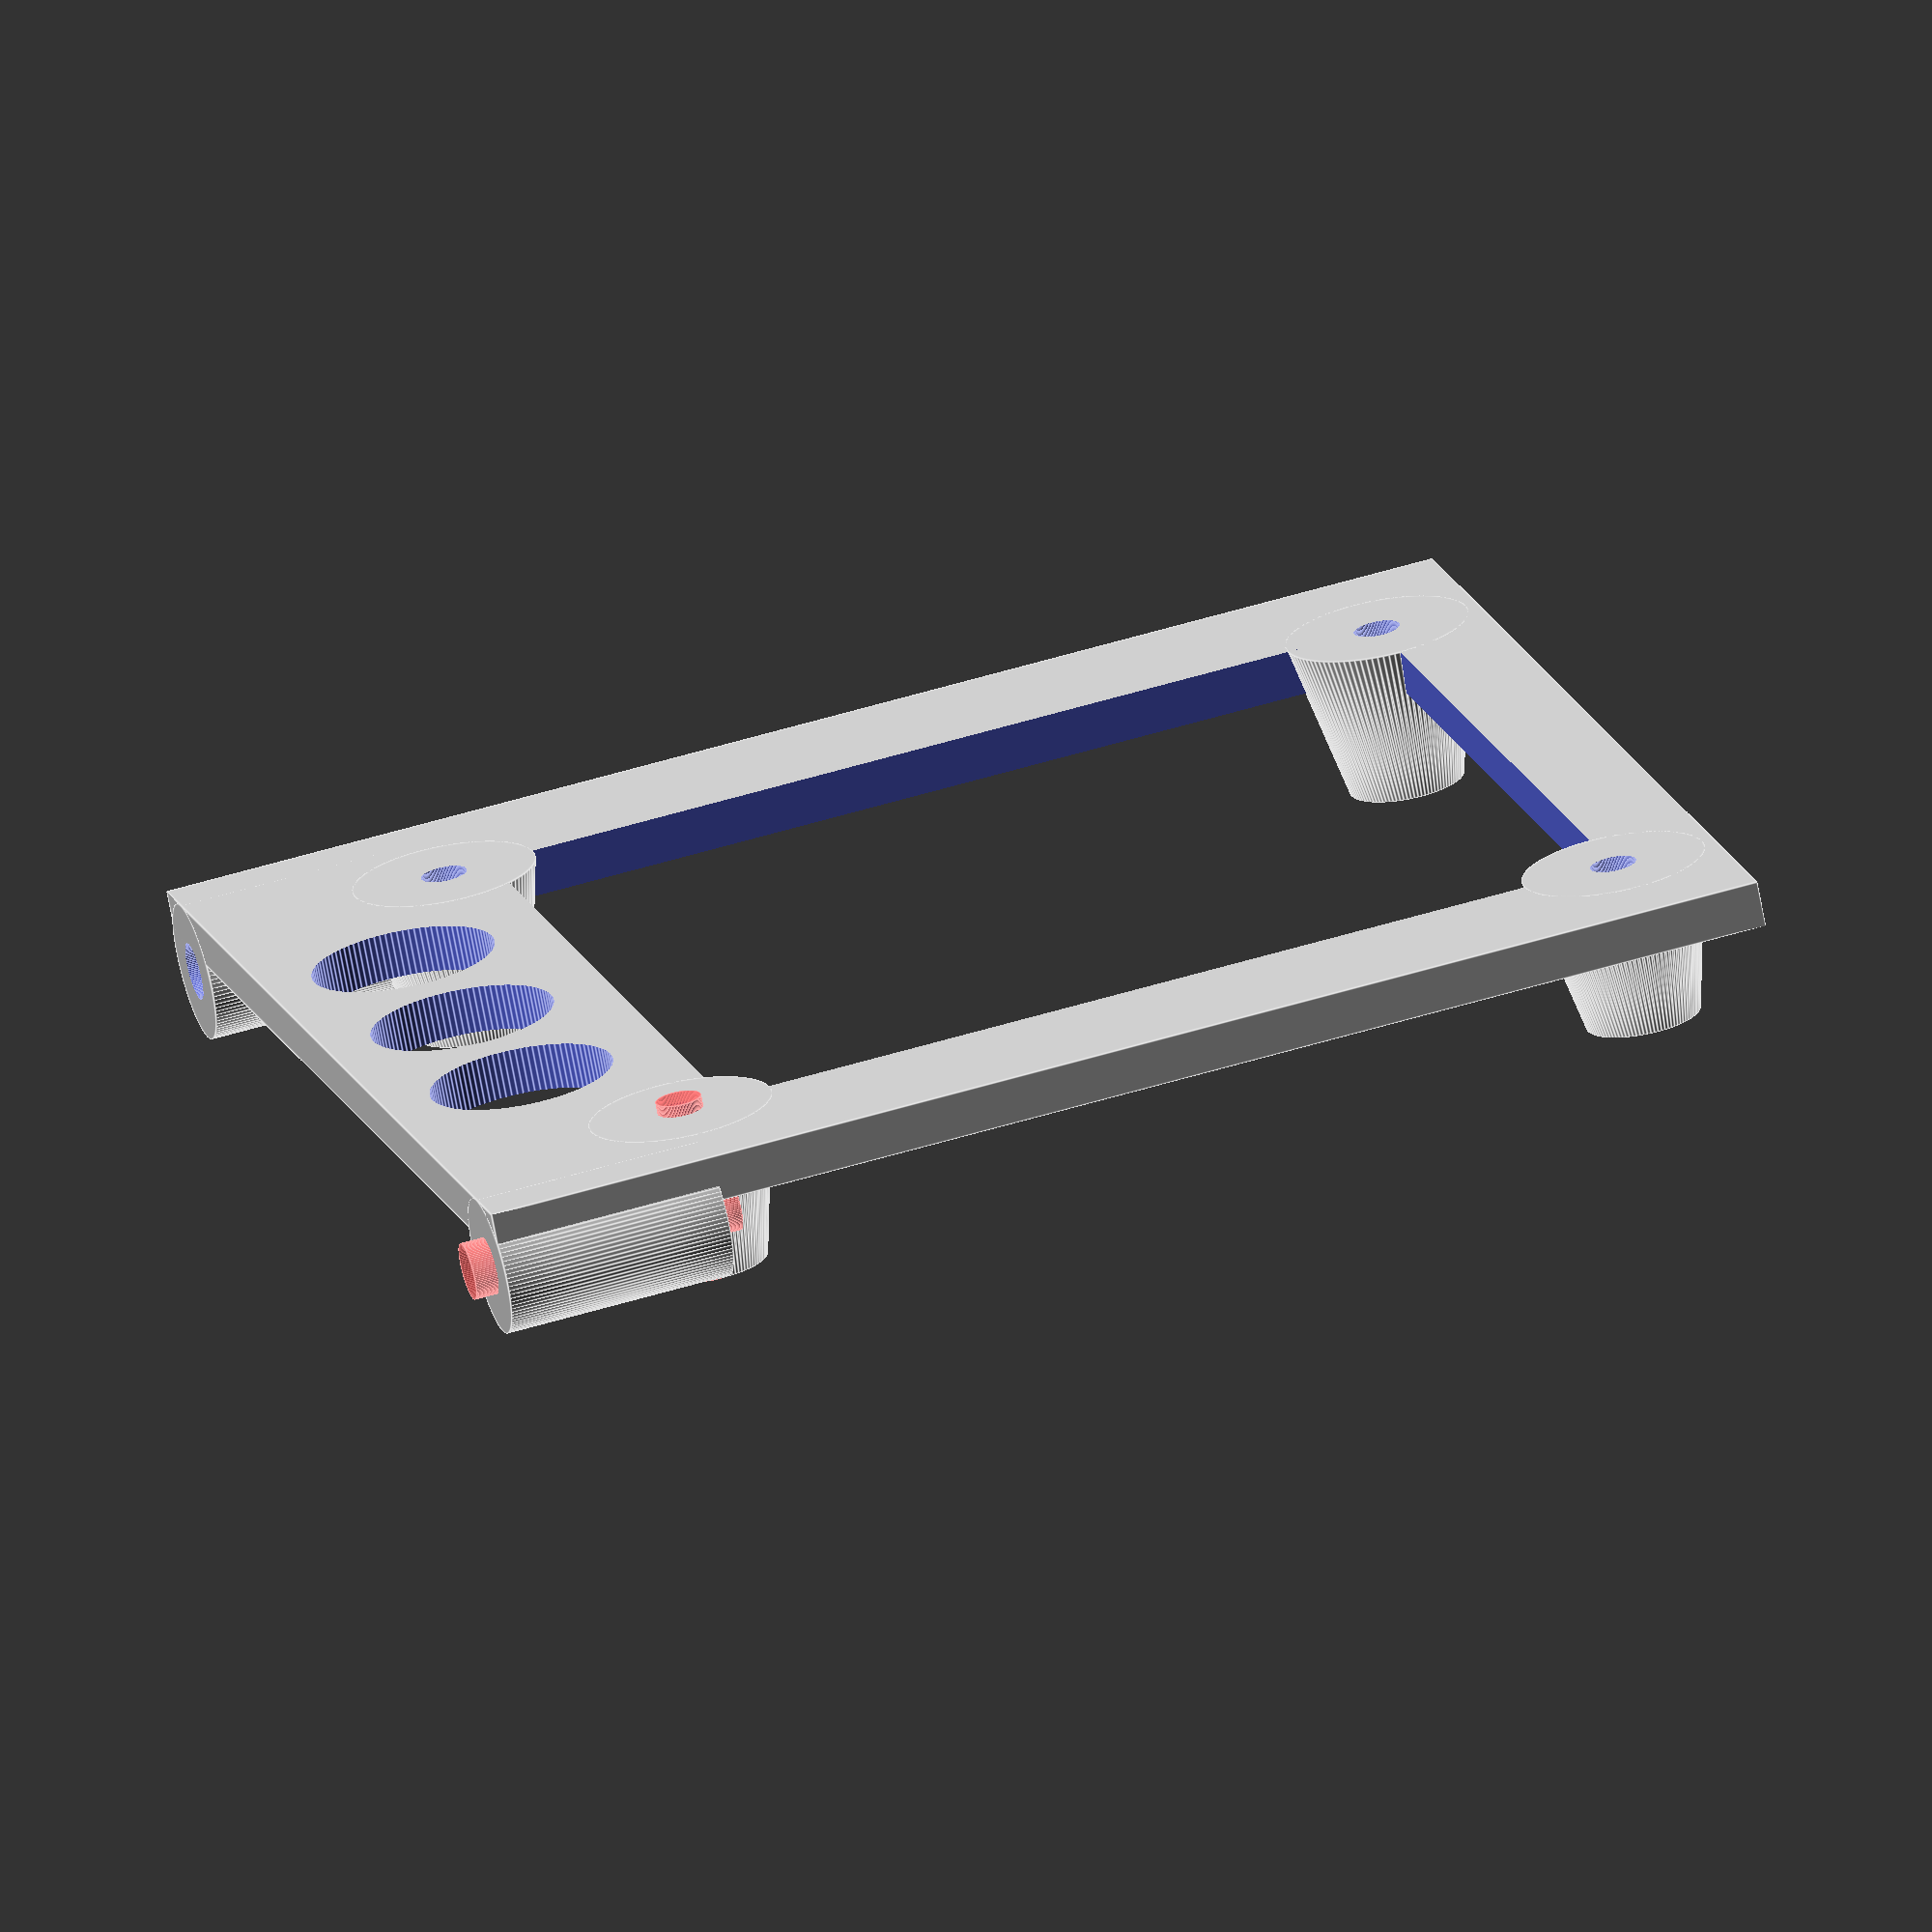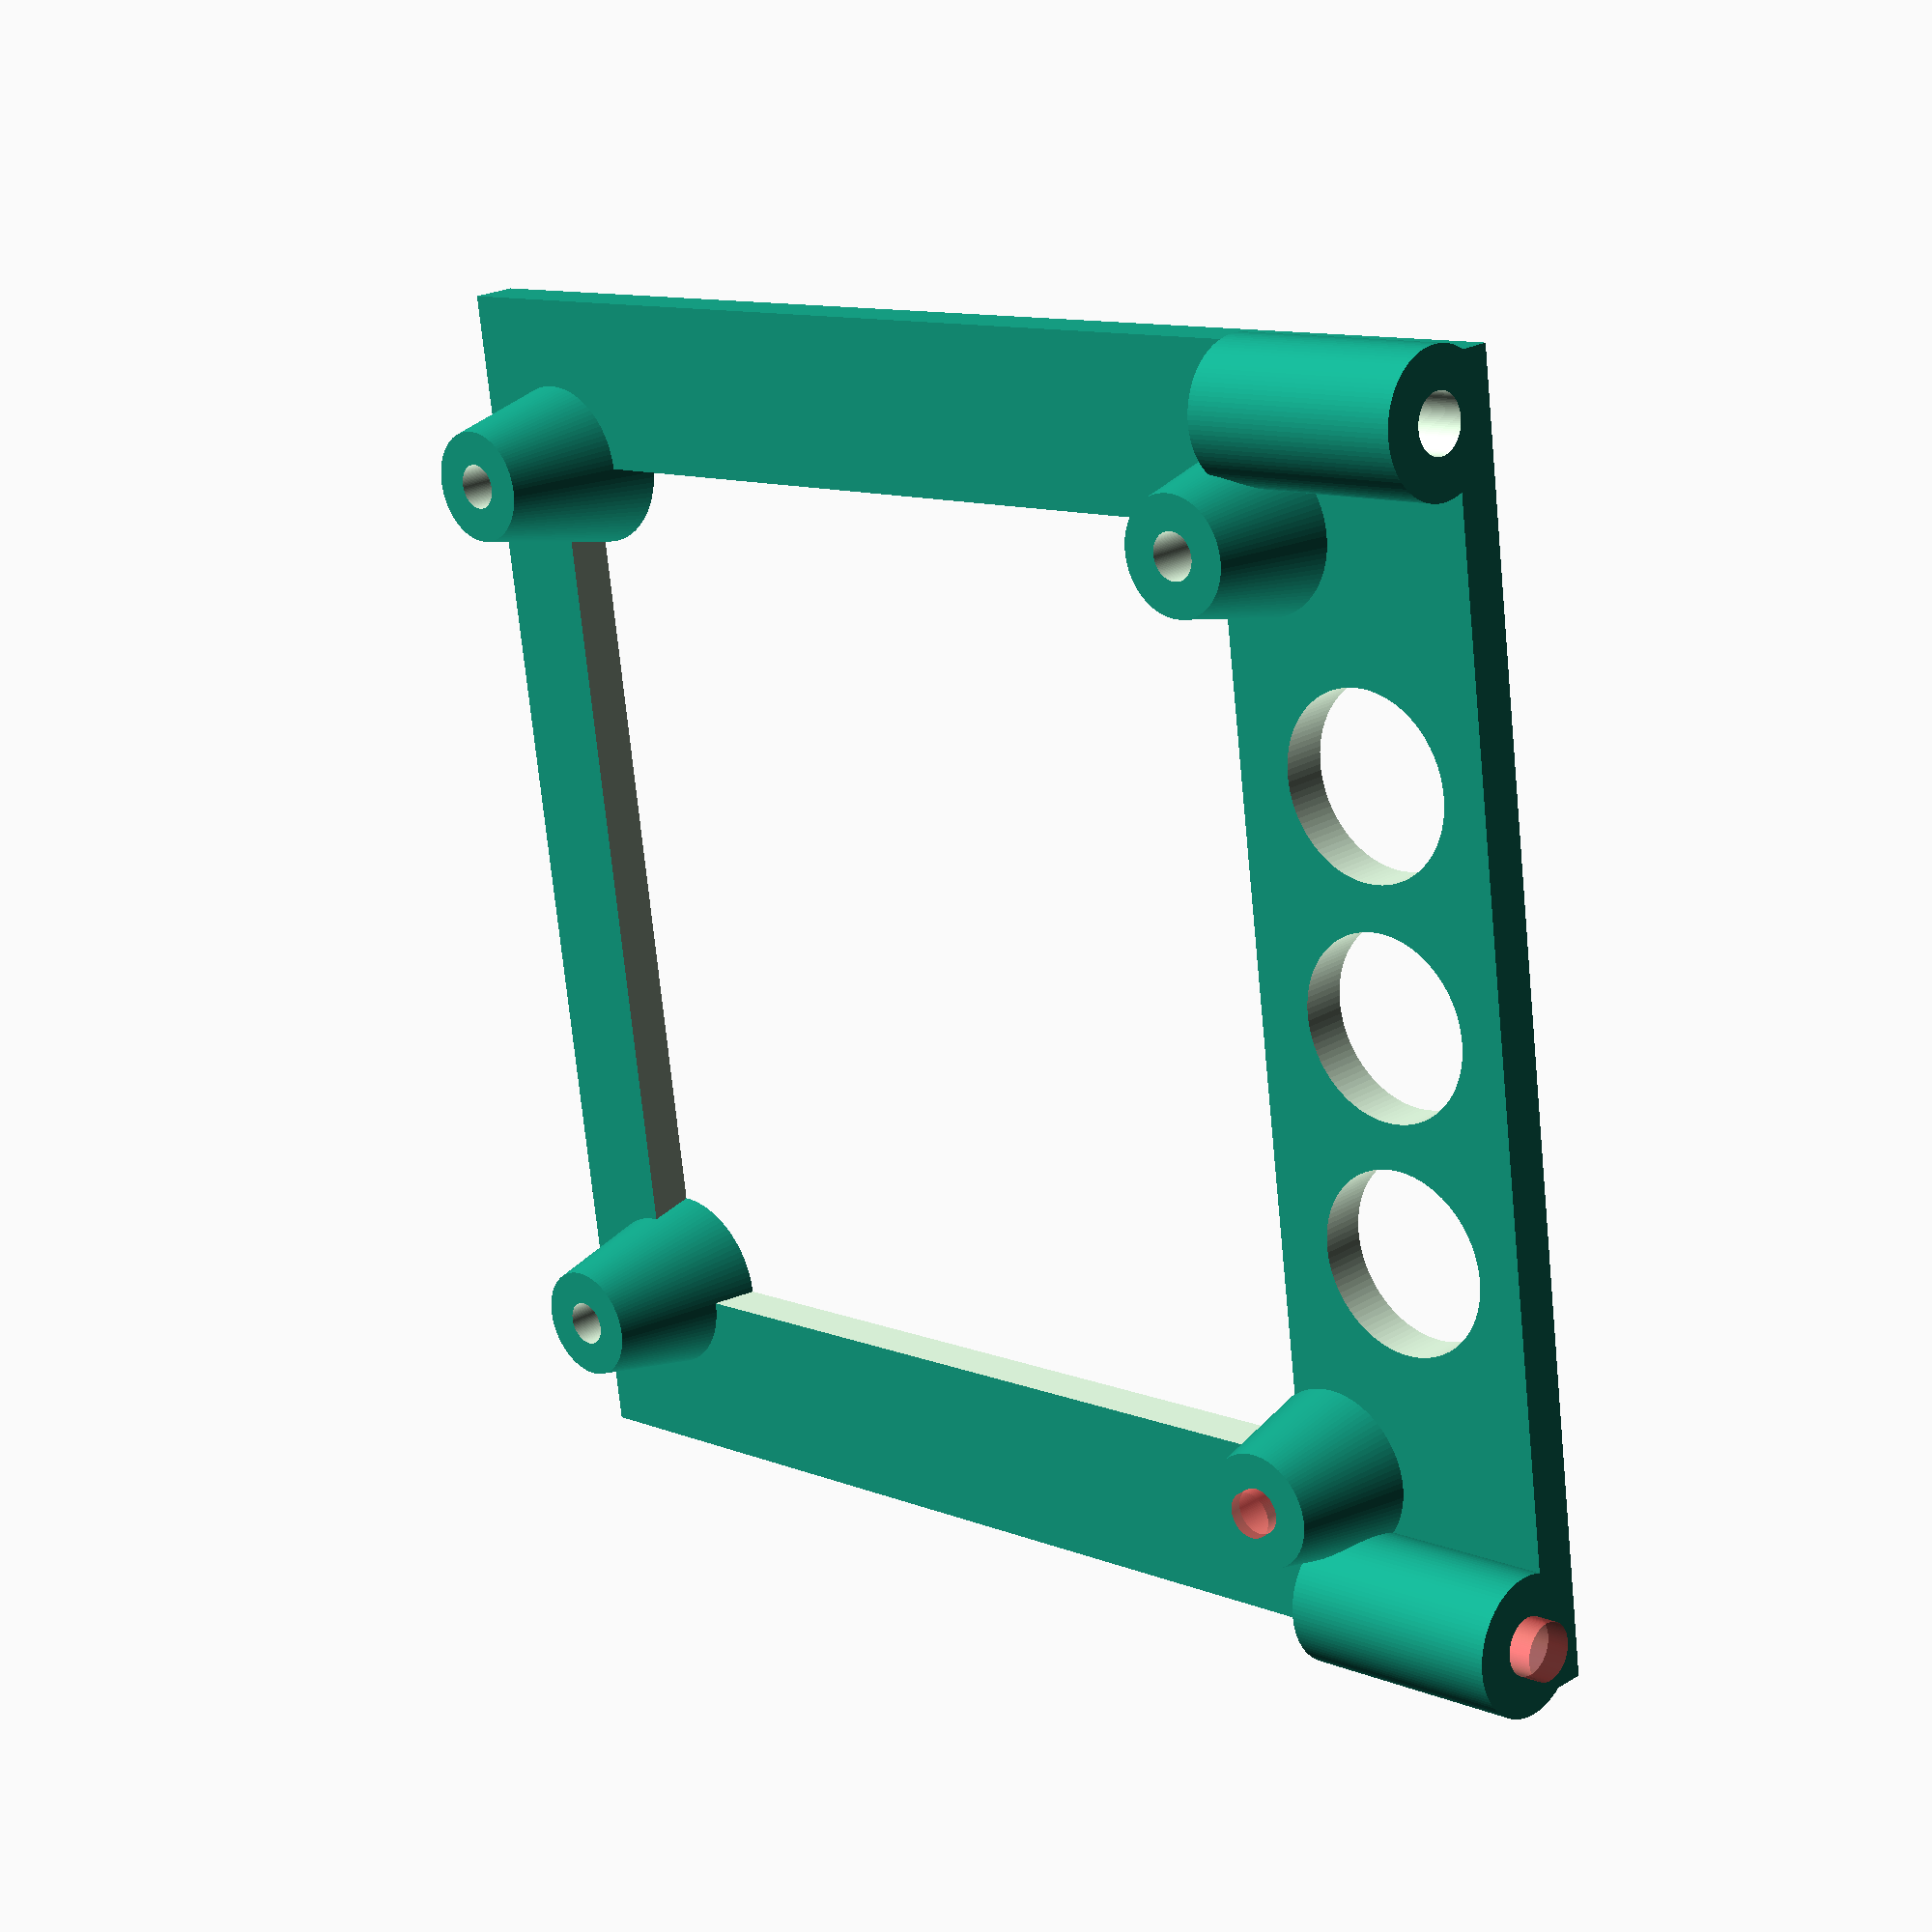
<openscad>



$fn=100;

difference() {
	union () {
		translate([0,0,-3.5])
			difference() {
				translate([0,-4,0])
					cube([55,57,2],center=true);
				cube([40,40,3],center=true);
				translate([0,-26.5,0])
					cylinder(d=8,h=10,center=true);
				translate([-10,-26.5,0])
					cylinder(d=8,h=10,center=true);
				translate([10,-26.5,0])
					cylinder(d=8,h=10,center=true);
			}

		translate([-20,-22,-1])
			cylinder(d2=5,d1=8,h=7,center=true);
		translate([20,-22,-1])
			cylinder(d2=5,d1=8,h=7,center=true);
		translate([-20,20,-1])
			cylinder(d2=5,d1=8,h=7,center=true);
		translate([20,20,-1])
			cylinder(d2=5,d1=8,h=7,center=true);

		translate([-55/2+2.5,-27.5,-1.5])
			rotate([90,0,0])
				cylinder(d=6,h=10,center=true);
		translate([+55/2-2.5,-27.5,-1.5])
			rotate([90,0,0])
				cylinder(d=6,h=10,center=true);
	}

	translate([-20,-22,-1])
		#cylinder(d=2,h=8,center=true);
	translate([20,-22,-1])
		cylinder(d=2,h=8,center=true);
	translate([-20,20,-1])
		cylinder(d=2,h=8,center=true);
	translate([20,20,-1])
		cylinder(d=2,h=8,center=true);

	translate([-55/2+2.5,-27.5,-1.5])
			rotate([90,0,0])
				#cylinder(d=2.5,h=12,center=true);
	translate([+55/2-2.5,-27.5,-1.5])
			rotate([90,0,0])
				cylinder(d=2.5,h=12,center=true);
}

</openscad>
<views>
elev=252.1 azim=104.9 roll=349.3 proj=o view=edges
elev=337.8 azim=262.0 roll=44.3 proj=p view=wireframe
</views>
